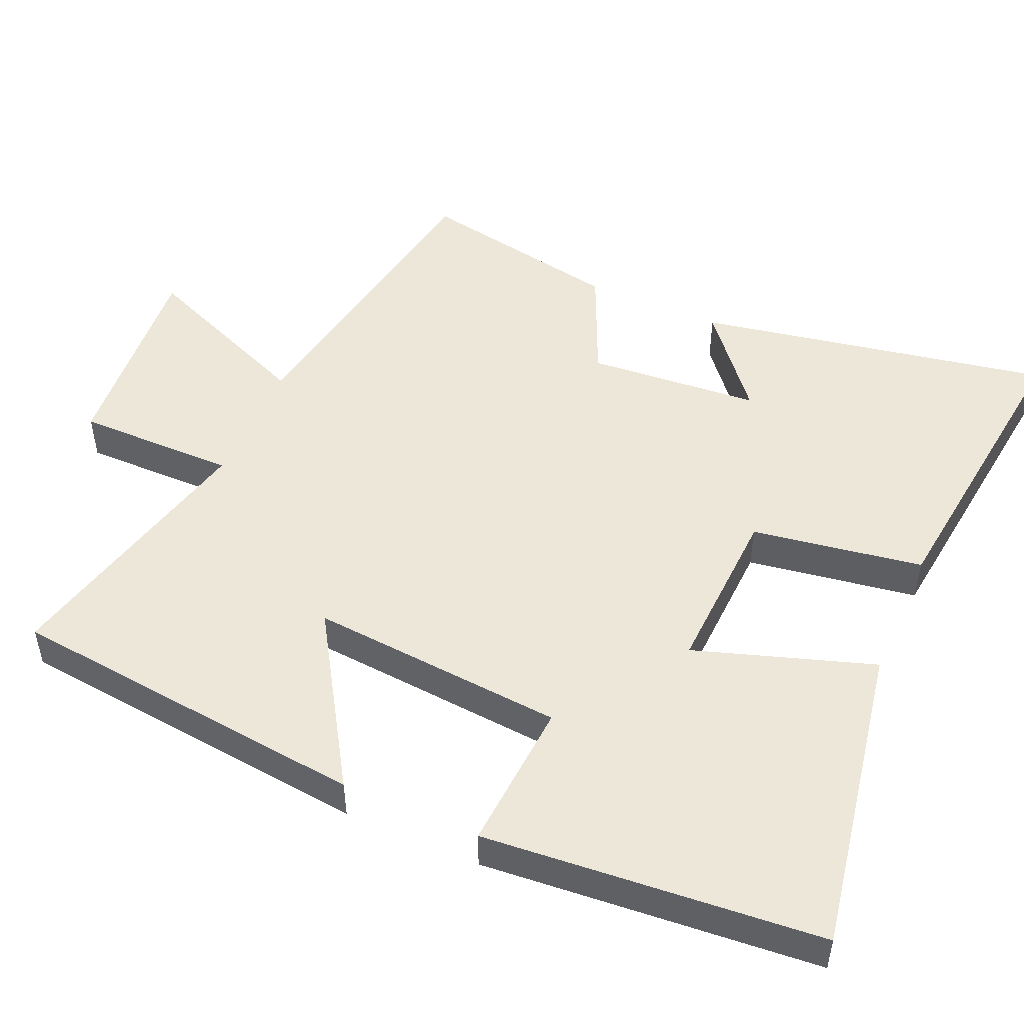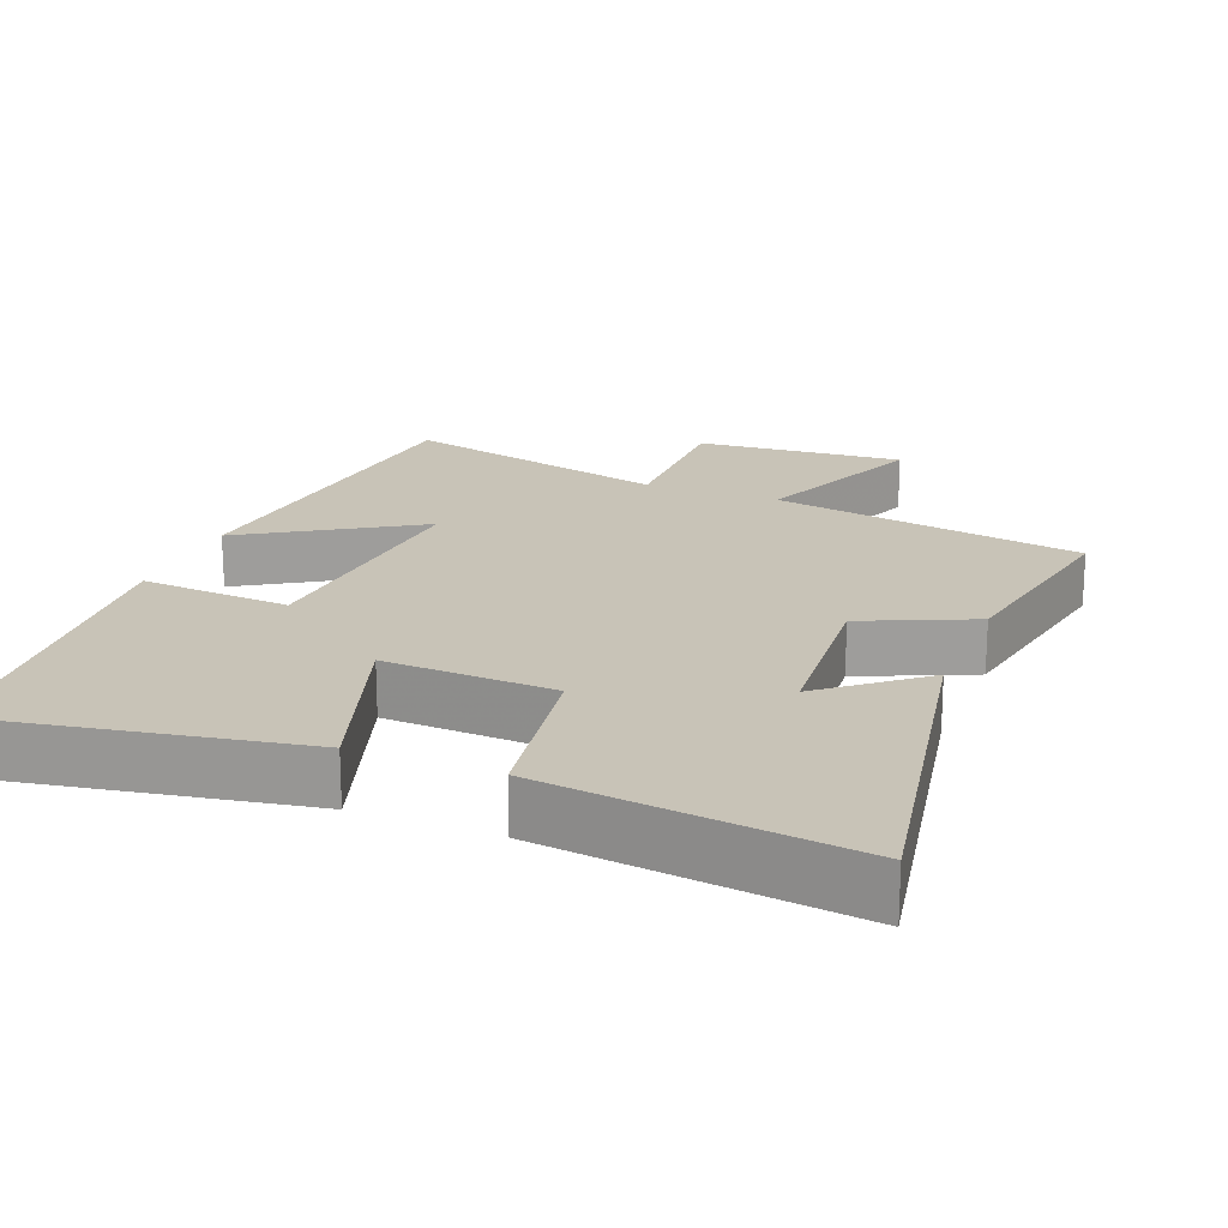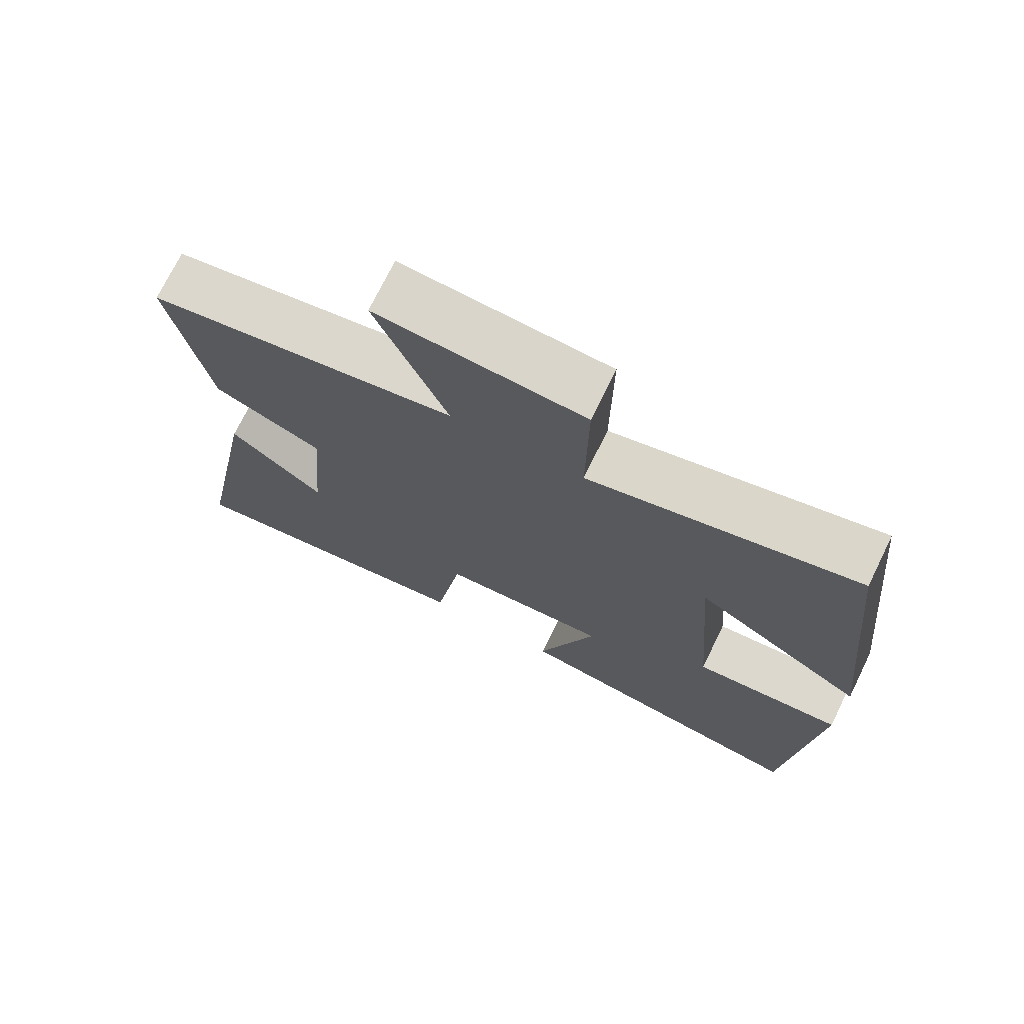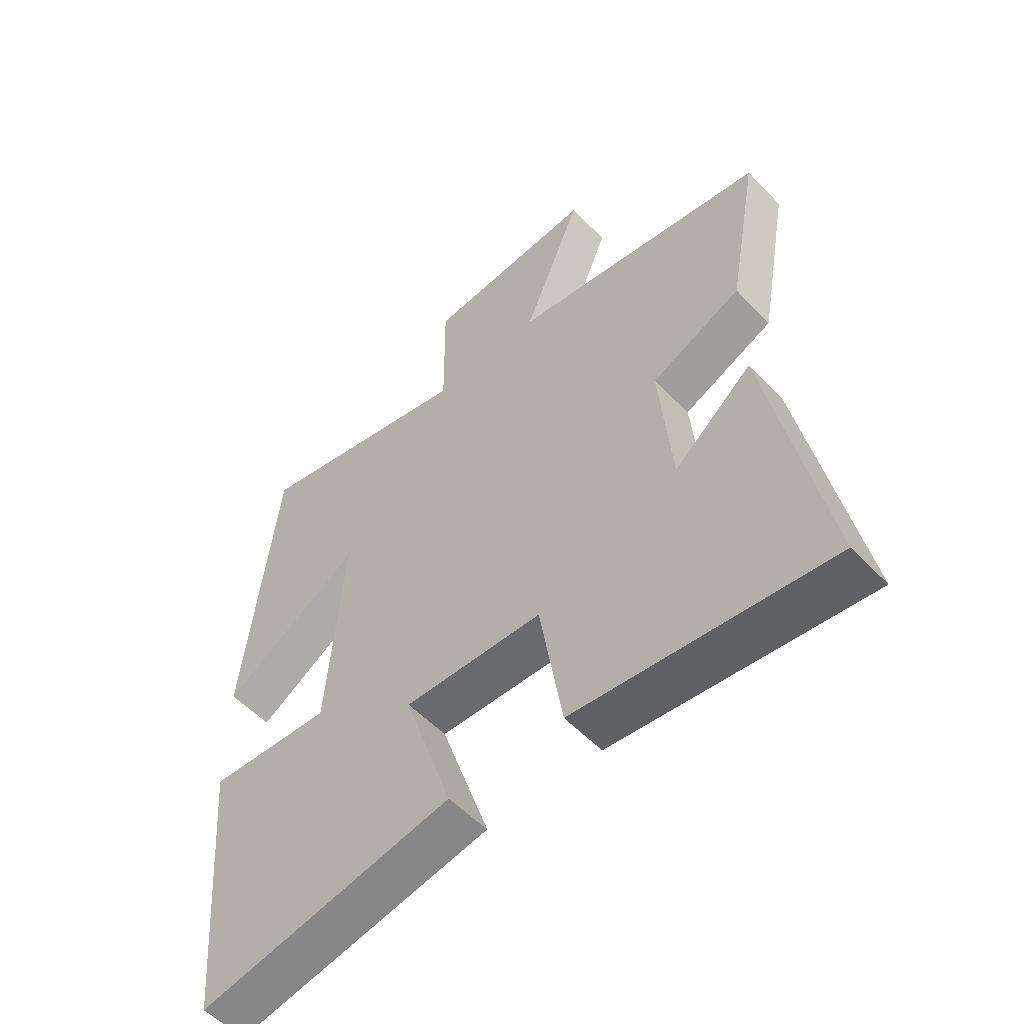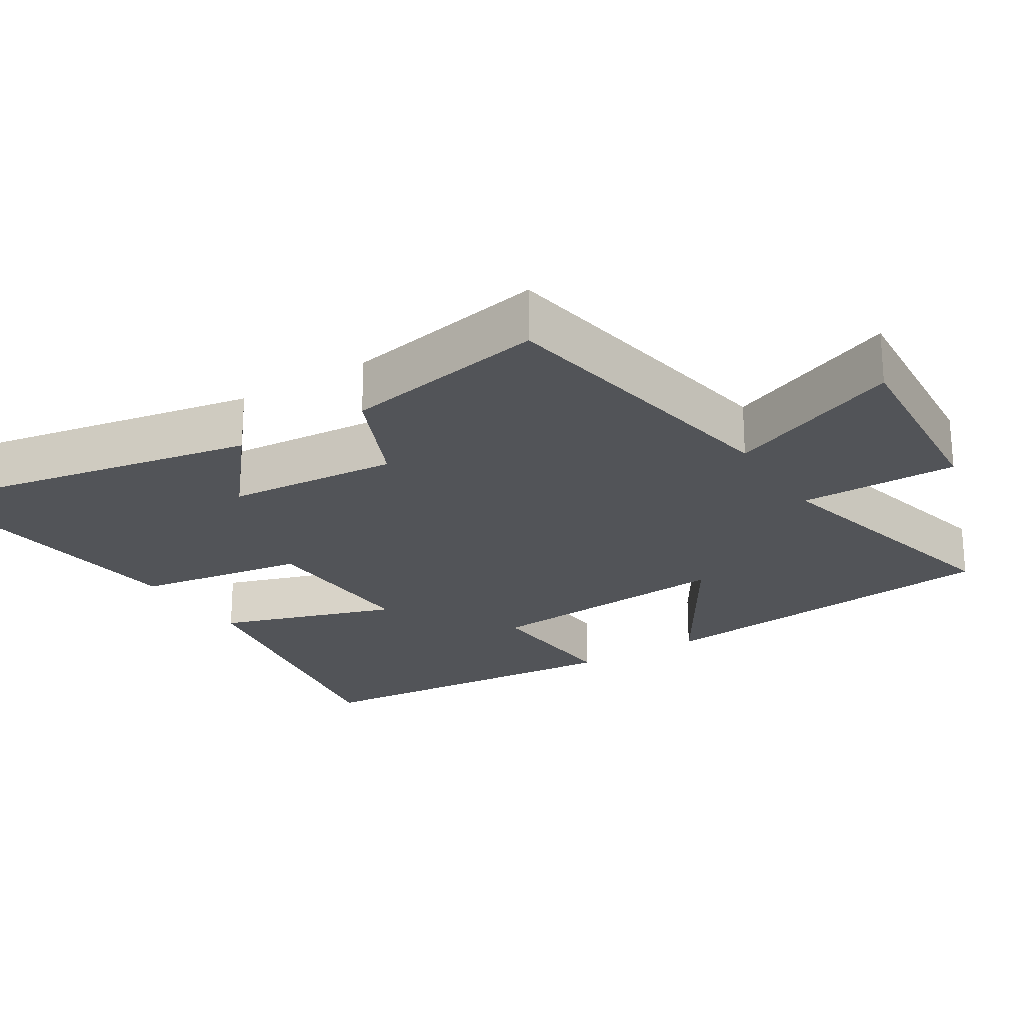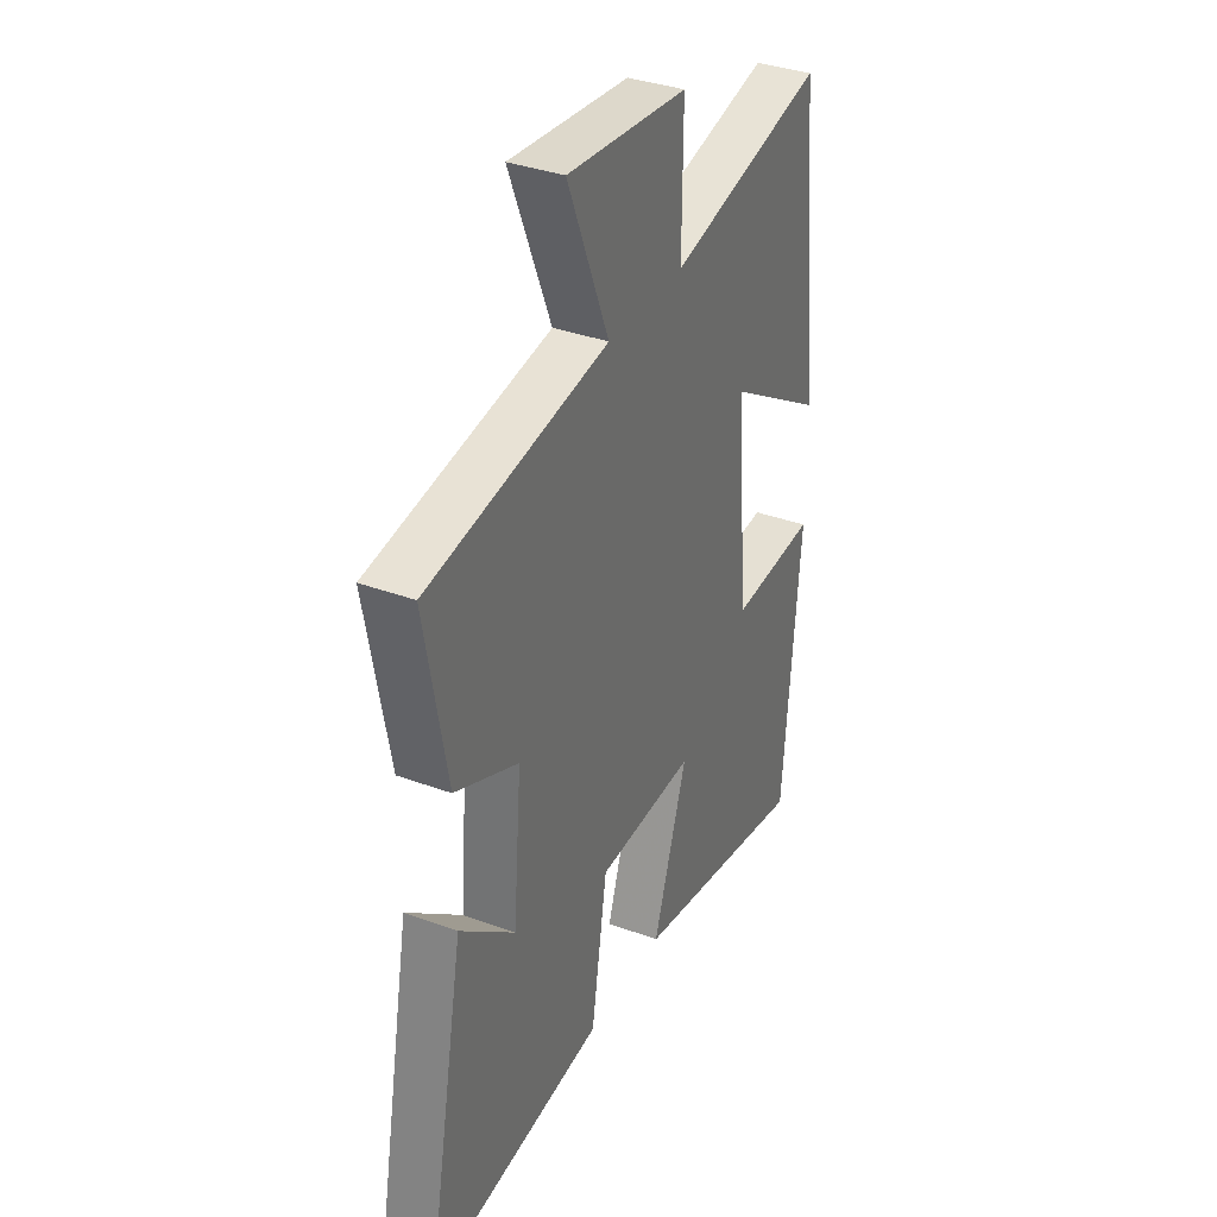
<metadata>
{"format":"obj","ext":"obj","renderer":"f3d","projection":"perspective","resolution":1024,"background":"white","views":[{"elev":49.8,"azim":113.8,"up":"+Y"},{"elev":19.6,"azim":-158.2,"up":"+Y"},{"elev":72.9,"azim":26.1,"up":"+Z"},{"elev":-55.0,"azim":-137.3,"up":"+Z"},{"elev":-23.2,"azim":-57.8,"up":"+Y"},{"elev":35.3,"azim":-63.9,"up":"+Z"}]}
</metadata>
<code>
v -0.593 0.07 -0.551
v -0.5 0.07 -0.058
v -0.367 0.07 -0.168
v -0.347 0.07 0.072
v -0.5 0.07 0.14
v -0.553 0.07 0.427
v -0.117 0.07 0.5
v -0.217 0.07 0.746
v 0.073 0.07 0.722
v 0.071 0.07 0.5
v 0.447 0.07 0.59
v 0.5 0.07 0.085
v 0.263 0.07 0.233
v 0.291 0.07 -0.123
v 0.5 0.07 -0.109
v 0.46 0.07 -0.578
v 0.028 0.07 -0.5
v 0.11 0.07 -0.252
v -0.126 0.07 -0.262
v -0.164 0.07 -0.5
v -0.593 0 -0.551
v -0.5 0 -0.058
v -0.367 0 -0.168
v -0.347 0 0.072
v -0.5 0 0.14
v -0.553 0 0.427
v -0.117 0 0.5
v -0.217 0 0.746
v 0.073 0 0.722
v 0.071 0 0.5
v 0.447 0 0.59
v 0.5 0 0.085
v 0.263 0 0.233
v 0.291 0 -0.123
v 0.5 0 -0.109
v 0.46 0 -0.578
v 0.028 0 -0.5
v 0.11 0 -0.252
v -0.126 0 -0.262
v -0.164 0 -0.5
f 19 20 1
f 15 16 17 18
f 14 15 18 19
f 13 14 19
f 10 11 12 13
f 10 13 19 1
f 7 8 9 10
f 4 5 6 7
f 3 4 7 10
f 1 2 3
f 1 3 10
f 21 40 39
f 38 37 36 35
f 39 38 35 34
f 39 34 33
f 33 32 31 30
f 21 39 33 30
f 30 29 28 27
f 27 26 25 24
f 30 27 24 23
f 23 22 21
f 30 23 21
f 1 21 22 2
f 2 22 23 3
f 3 23 24 4
f 4 24 25 5
f 5 25 26 6
f 6 26 27 7
f 7 27 28 8
f 8 28 29 9
f 9 29 30 10
f 10 30 31 11
f 11 31 32 12
f 12 32 33 13
f 13 33 34 14
f 14 34 35 15
f 15 35 36 16
f 16 36 37 17
f 17 37 38 18
f 18 38 39 19
f 19 39 40 20
f 20 40 21 1

</code>
